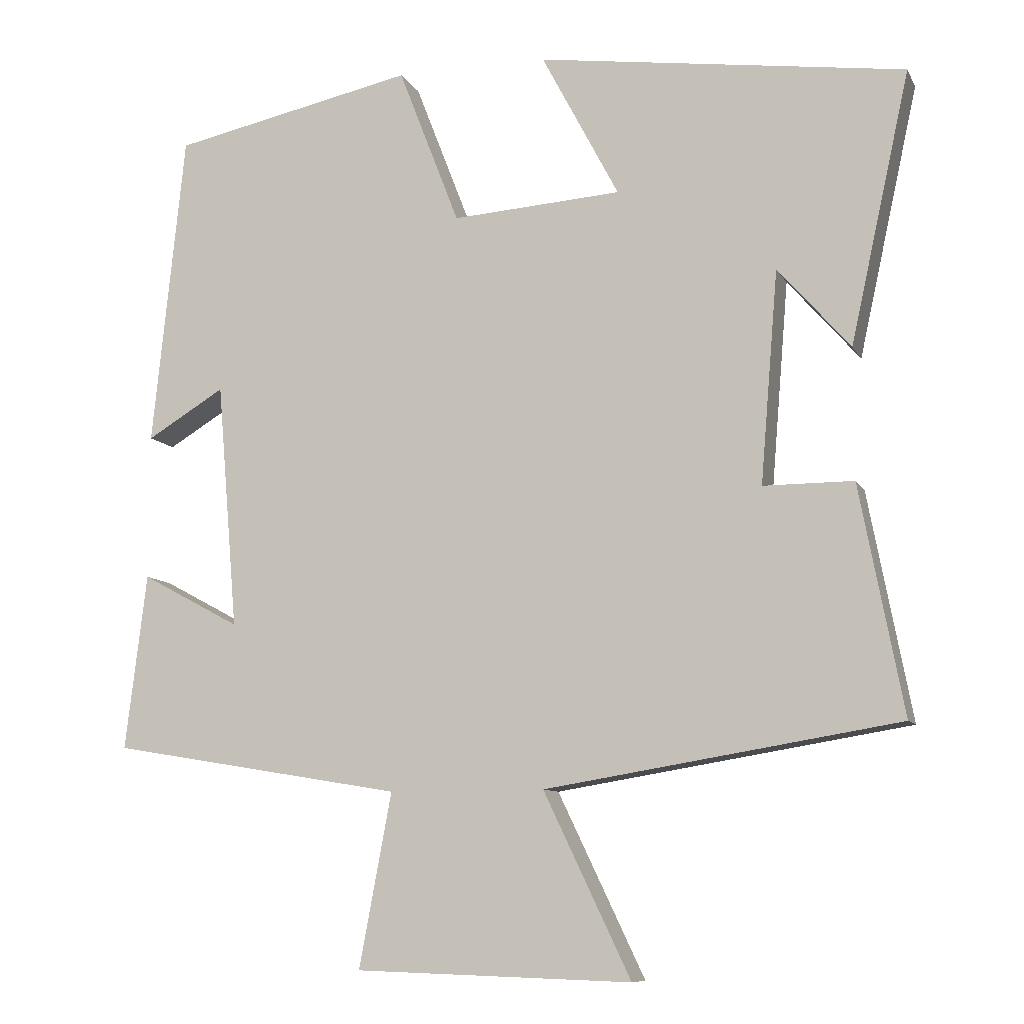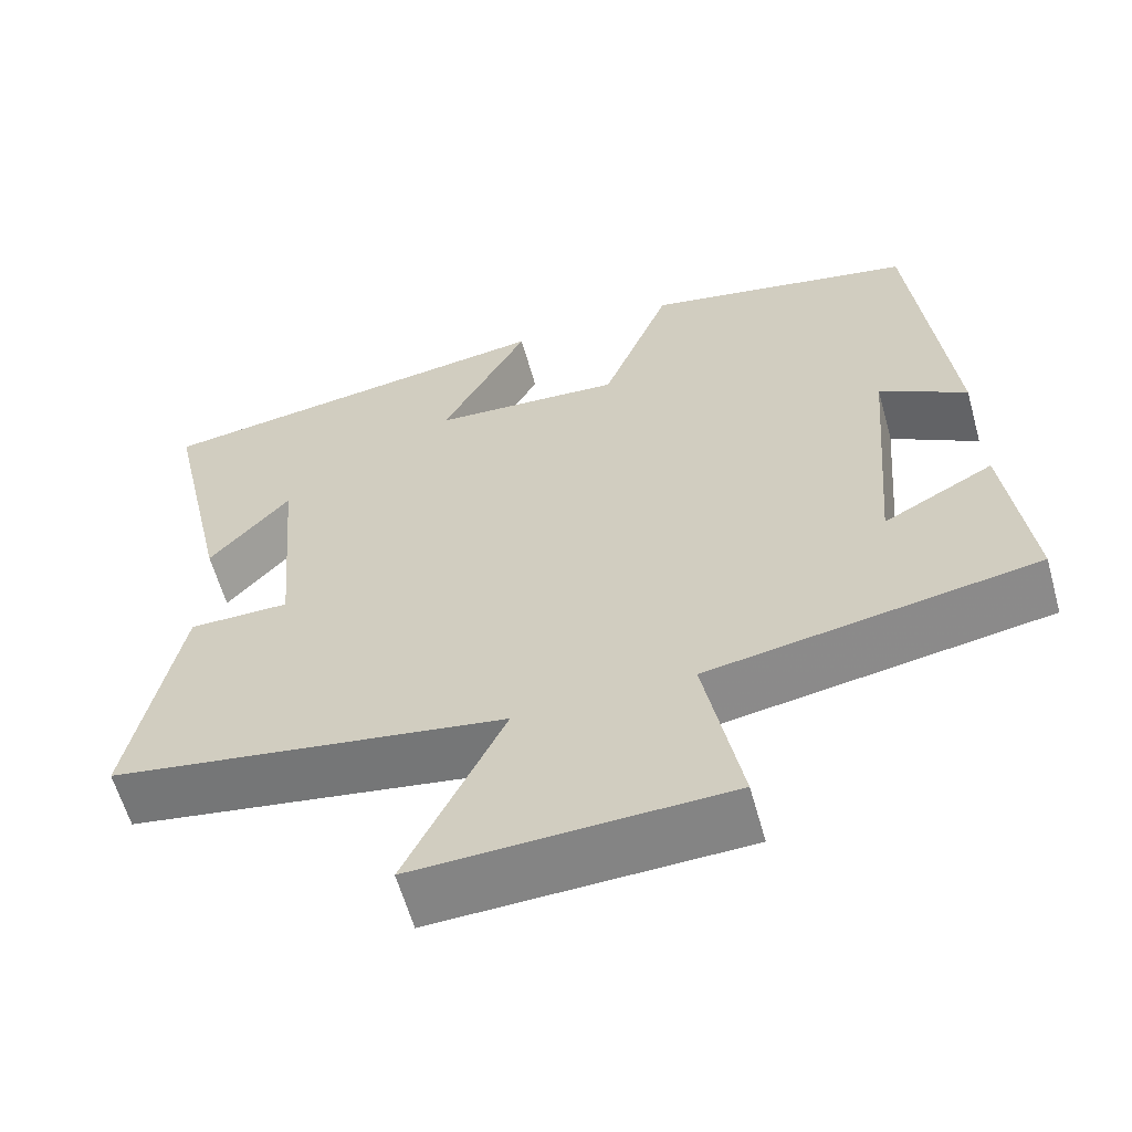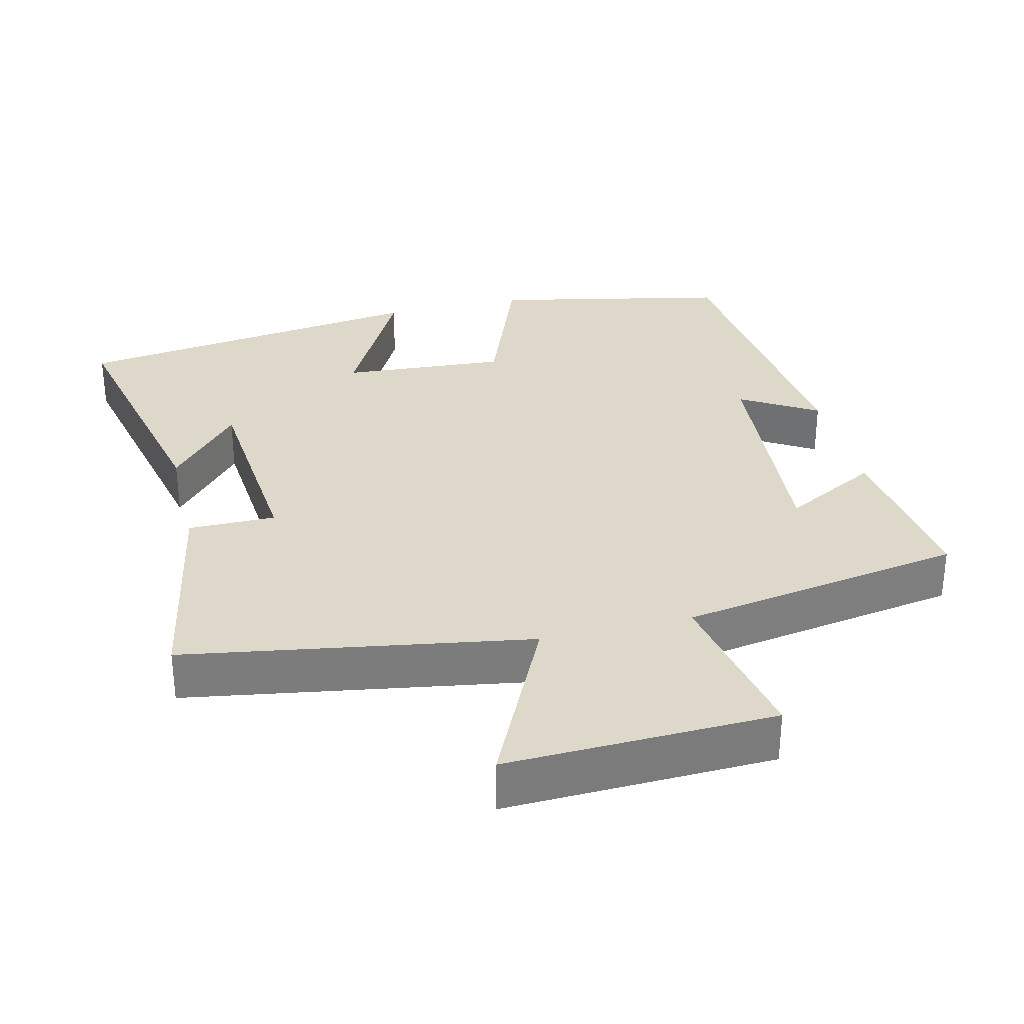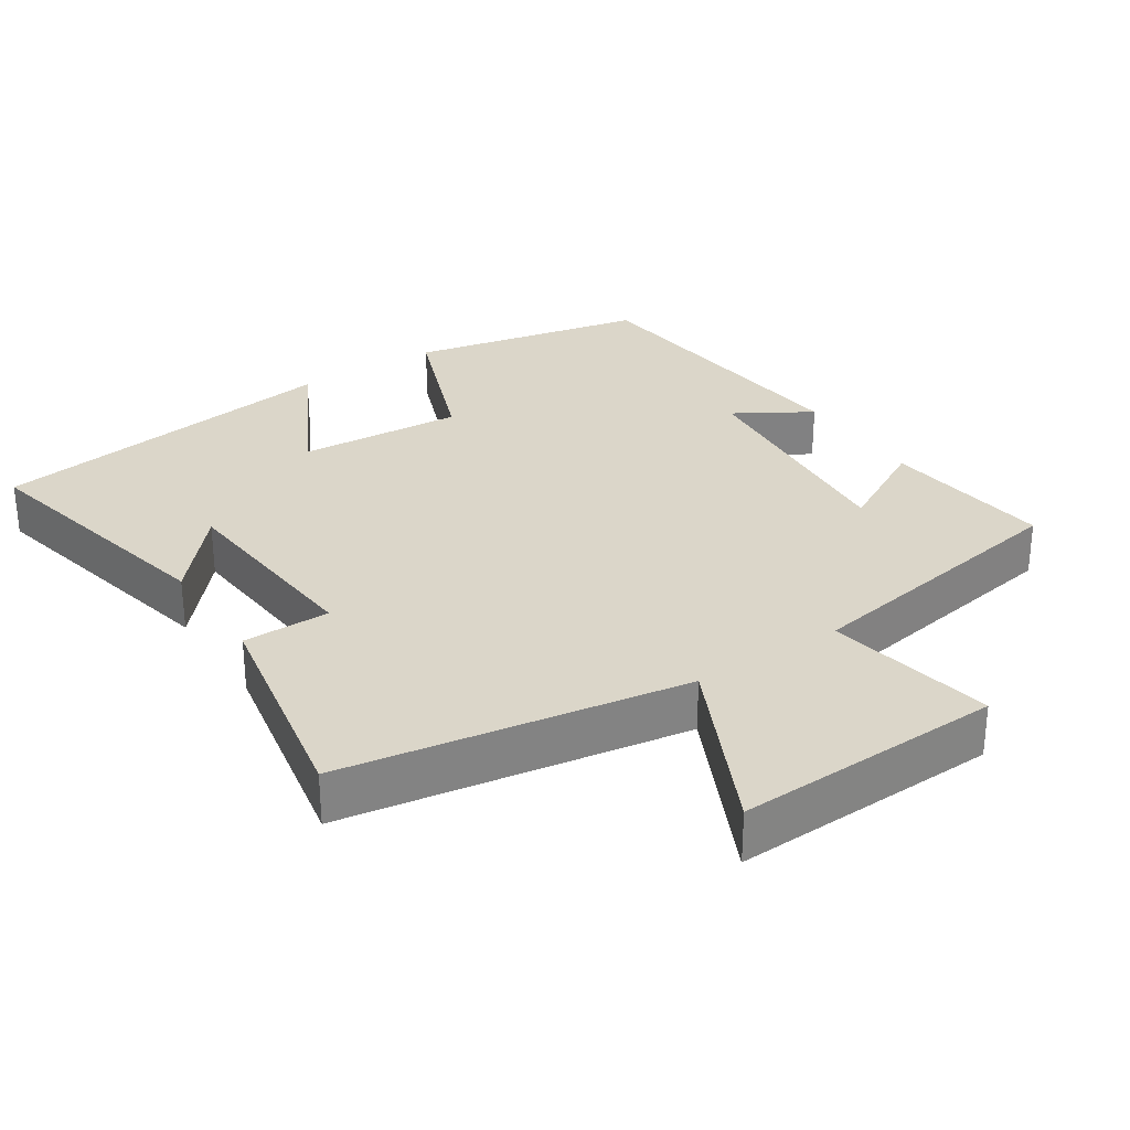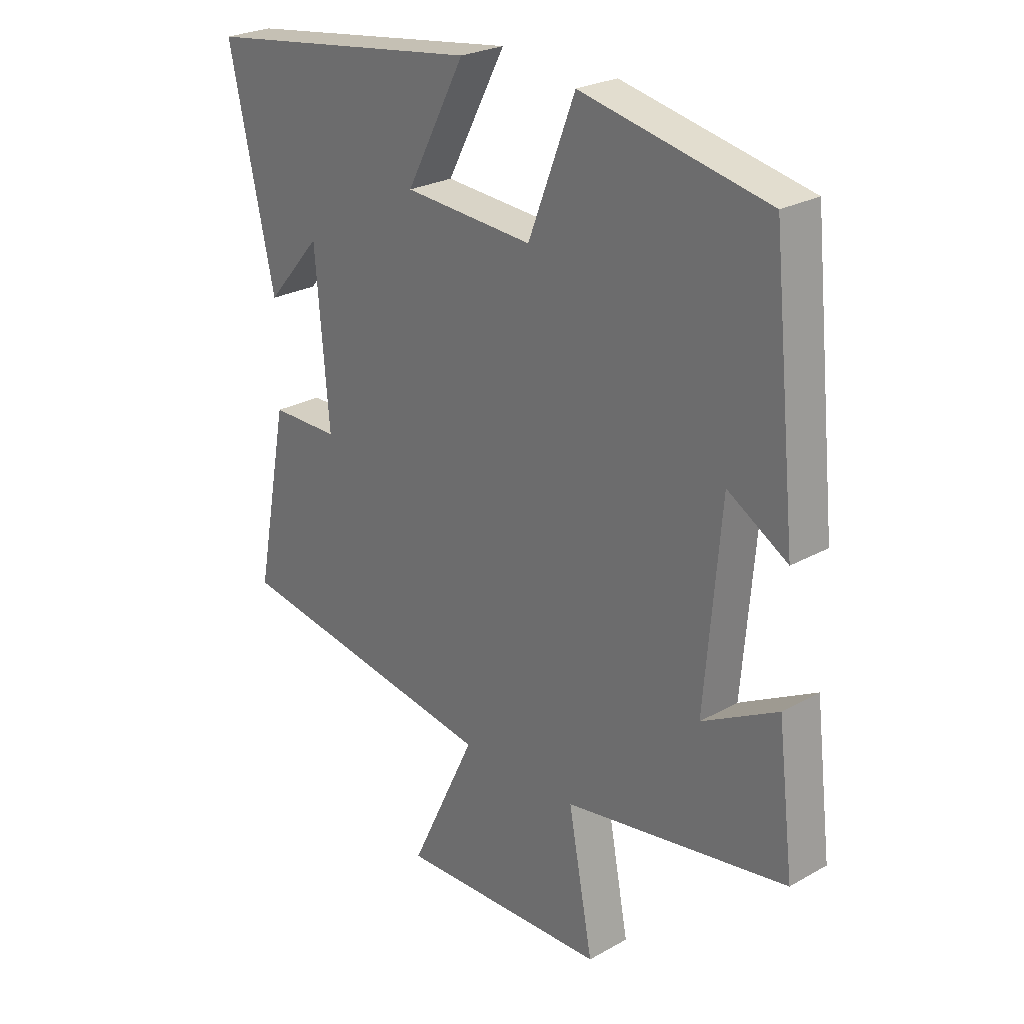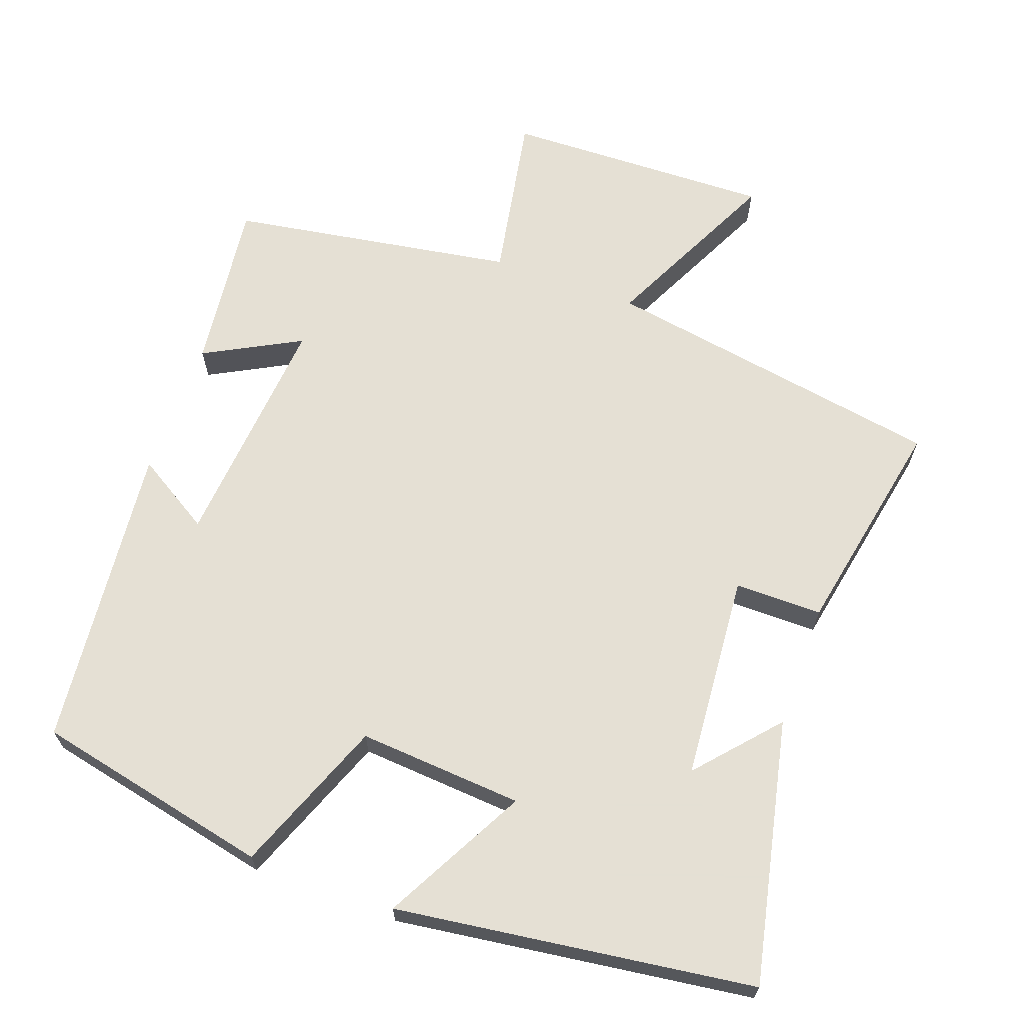
<metadata>
{"format":"obj","ext":"obj","renderer":"f3d","projection":"perspective","resolution":1024,"background":"white","views":[{"elev":-9.3,"azim":17.7,"up":"+Z"},{"elev":-60.7,"azim":-164.4,"up":"+Z"},{"elev":31.6,"azim":166.3,"up":"+Y"},{"elev":29.8,"azim":146.6,"up":"+Y"},{"elev":25.4,"azim":-132.1,"up":"+Z"},{"elev":65.9,"azim":20.1,"up":"+Y"}]}
</metadata>
<code>
v 0.559 0.07 -0.421
v 0.08 0.07 -0.5
v 0.198 0.07 -0.747
v -0.176 0.07 -0.735
v -0.132 0.07 -0.5
v -0.529 0.07 -0.434
v -0.5 0.07 -0.195
v -0.366 0.07 -0.267
v -0.394 0.07 0.067
v -0.5 0.07 0.003
v -0.456 0.07 0.43
v -0.126 0.07 0.5
v -0.043 0.07 0.285
v 0.187 0.07 0.301
v 0.082 0.07 0.5
v 0.581 0.07 0.431
v 0.5 0.07 0.064
v 0.402 0.07 0.176
v 0.378 0.07 -0.112
v 0.5 0.07 -0.112
v 0.559 0 -0.421
v 0.08 0 -0.5
v 0.198 0 -0.747
v -0.176 0 -0.735
v -0.132 0 -0.5
v -0.529 0 -0.434
v -0.5 0 -0.195
v -0.366 0 -0.267
v -0.394 0 0.067
v -0.5 0 0.003
v -0.456 0 0.43
v -0.126 0 0.5
v -0.043 0 0.285
v 0.187 0 0.301
v 0.082 0 0.5
v 0.581 0 0.431
v 0.5 0 0.064
v 0.402 0 0.176
v 0.378 0 -0.112
v 0.5 0 -0.112
f 19 20 1 2
f 18 19 2
f 16 17 18
f 14 15 16 18
f 13 14 18 2
f 11 12 13
f 10 11 13
f 9 10 13
f 8 9 13 2
f 5 6 7 8
f 5 8 2 3
f 3 4 5
f 22 21 40 39
f 22 39 38
f 38 37 36
f 38 36 35 34
f 22 38 34 33
f 33 32 31
f 33 31 30
f 33 30 29
f 22 33 29 28
f 28 27 26 25
f 23 22 28 25
f 25 24 23
f 1 21 22 2
f 2 22 23 3
f 3 23 24 4
f 4 24 25 5
f 5 25 26 6
f 6 26 27 7
f 7 27 28 8
f 8 28 29 9
f 9 29 30 10
f 10 30 31 11
f 11 31 32 12
f 12 32 33 13
f 13 33 34 14
f 14 34 35 15
f 15 35 36 16
f 16 36 37 17
f 17 37 38 18
f 18 38 39 19
f 19 39 40 20
f 20 40 21 1

</code>
